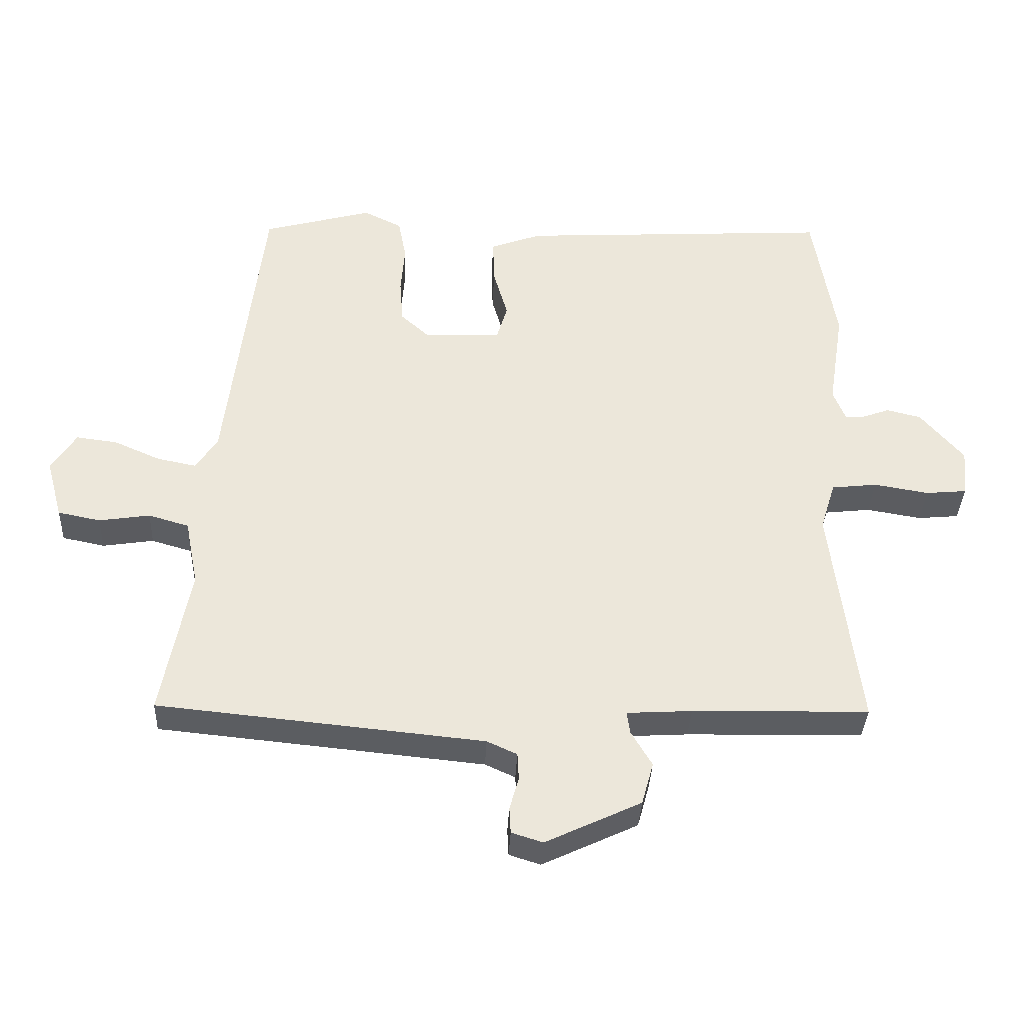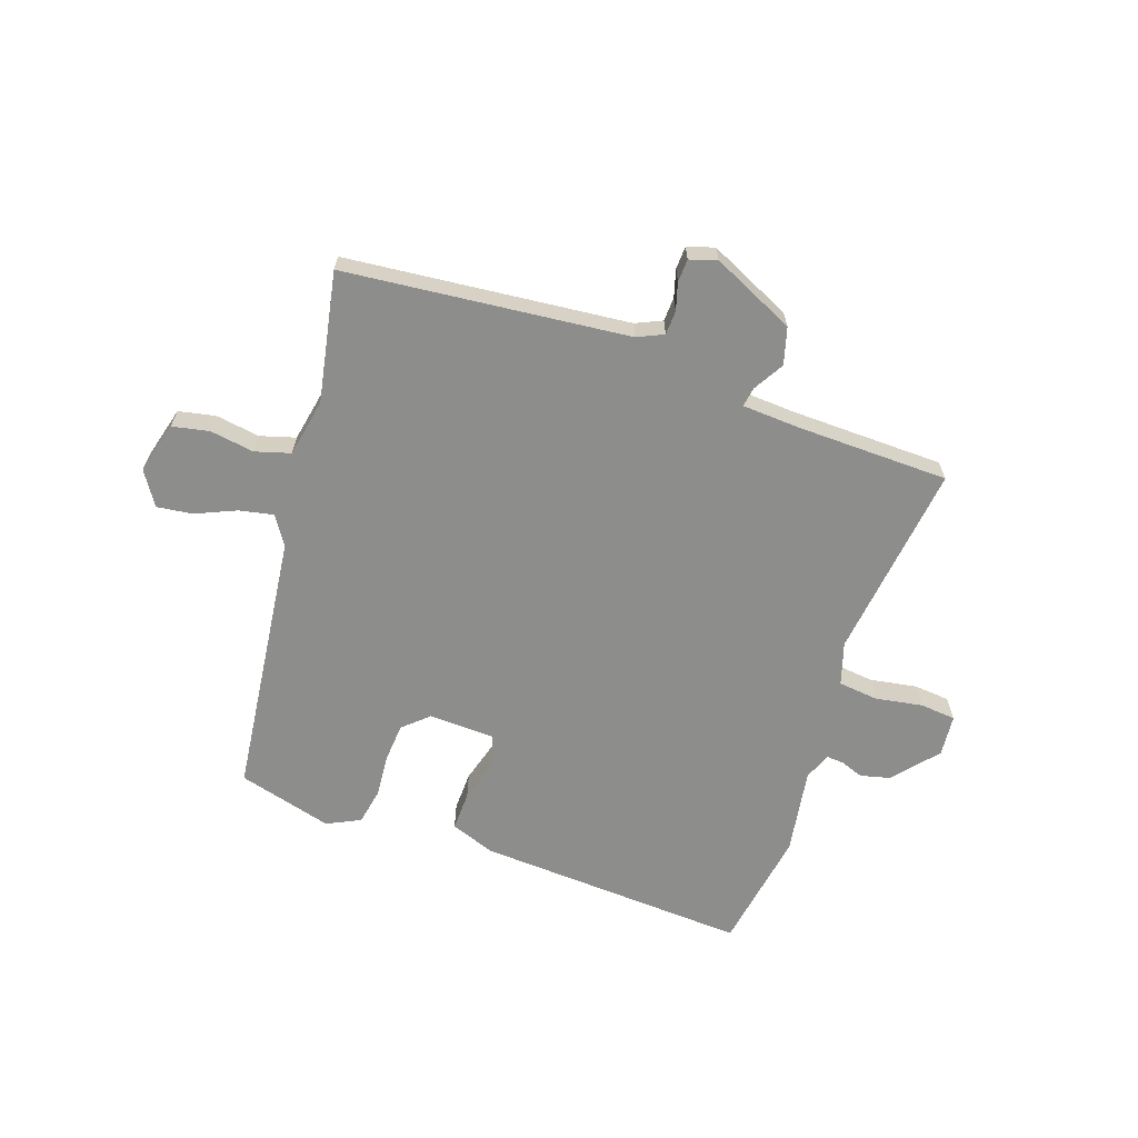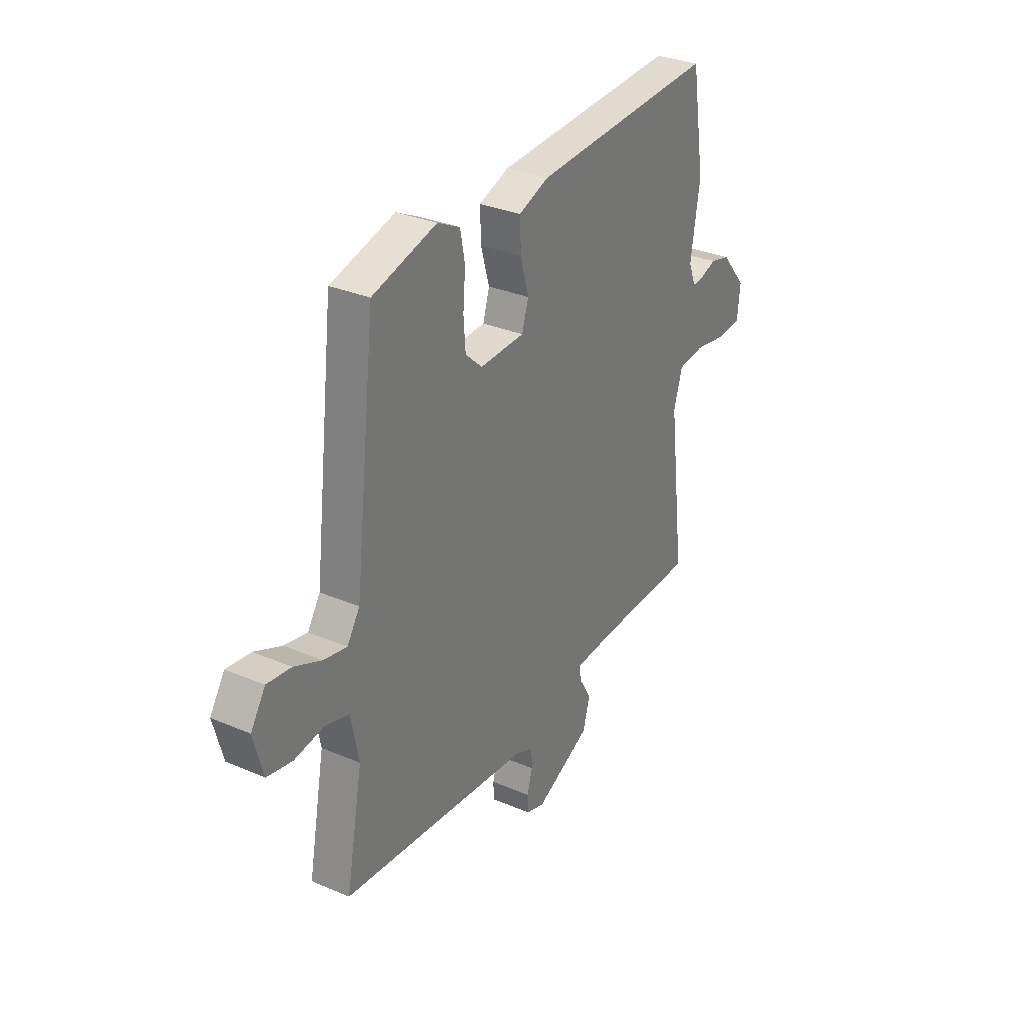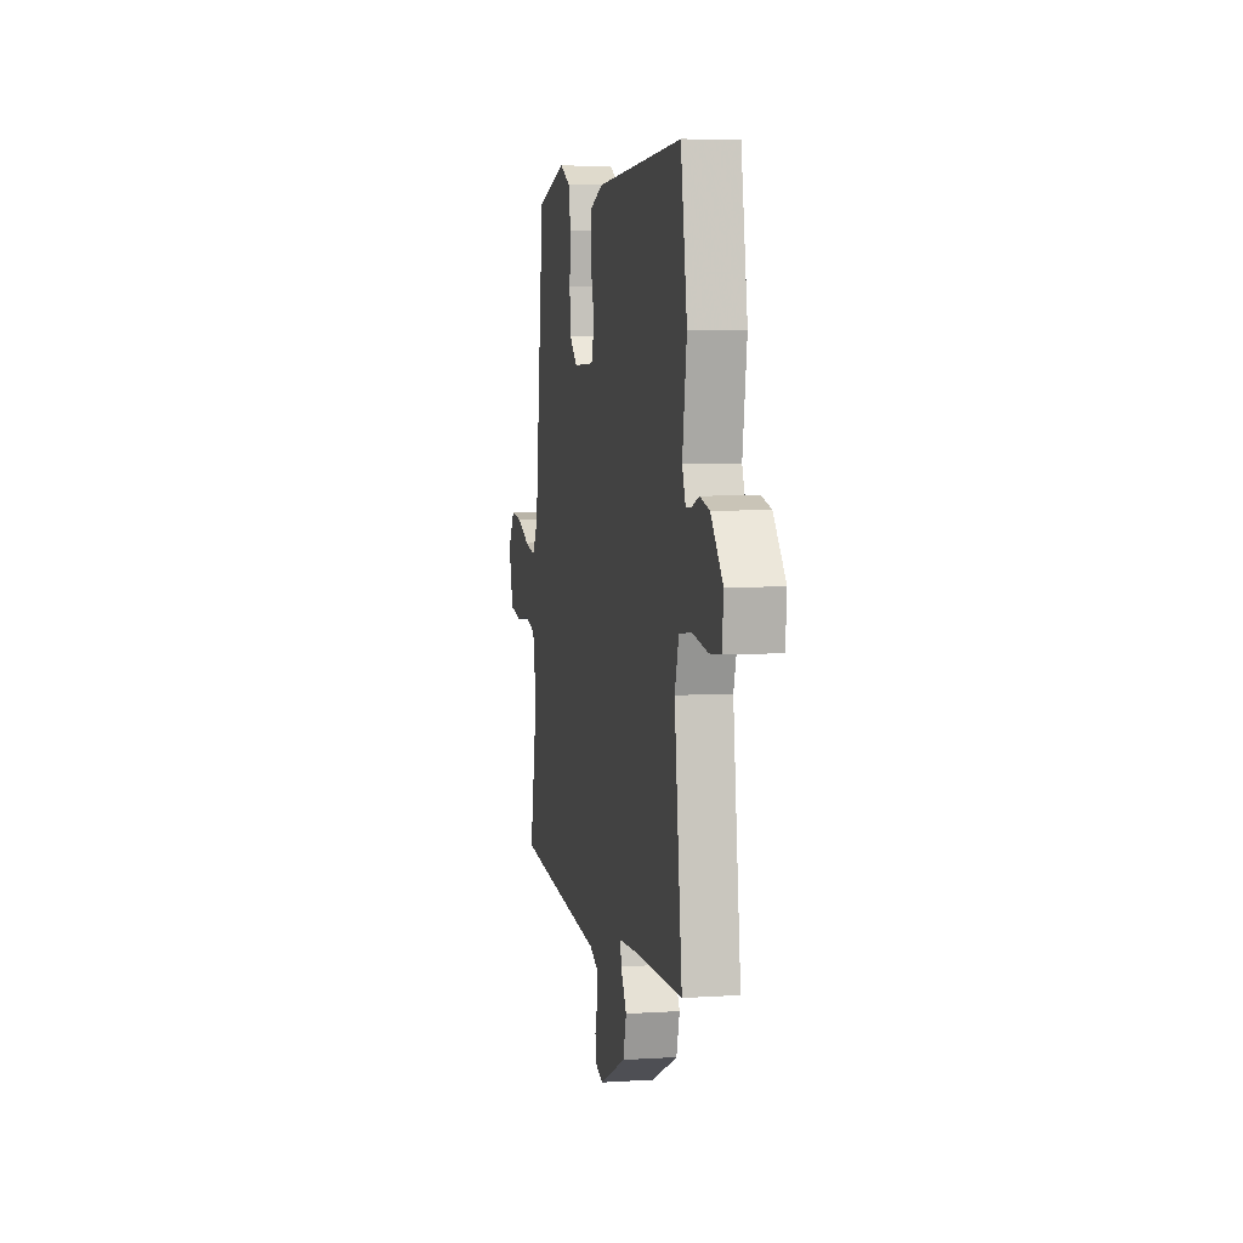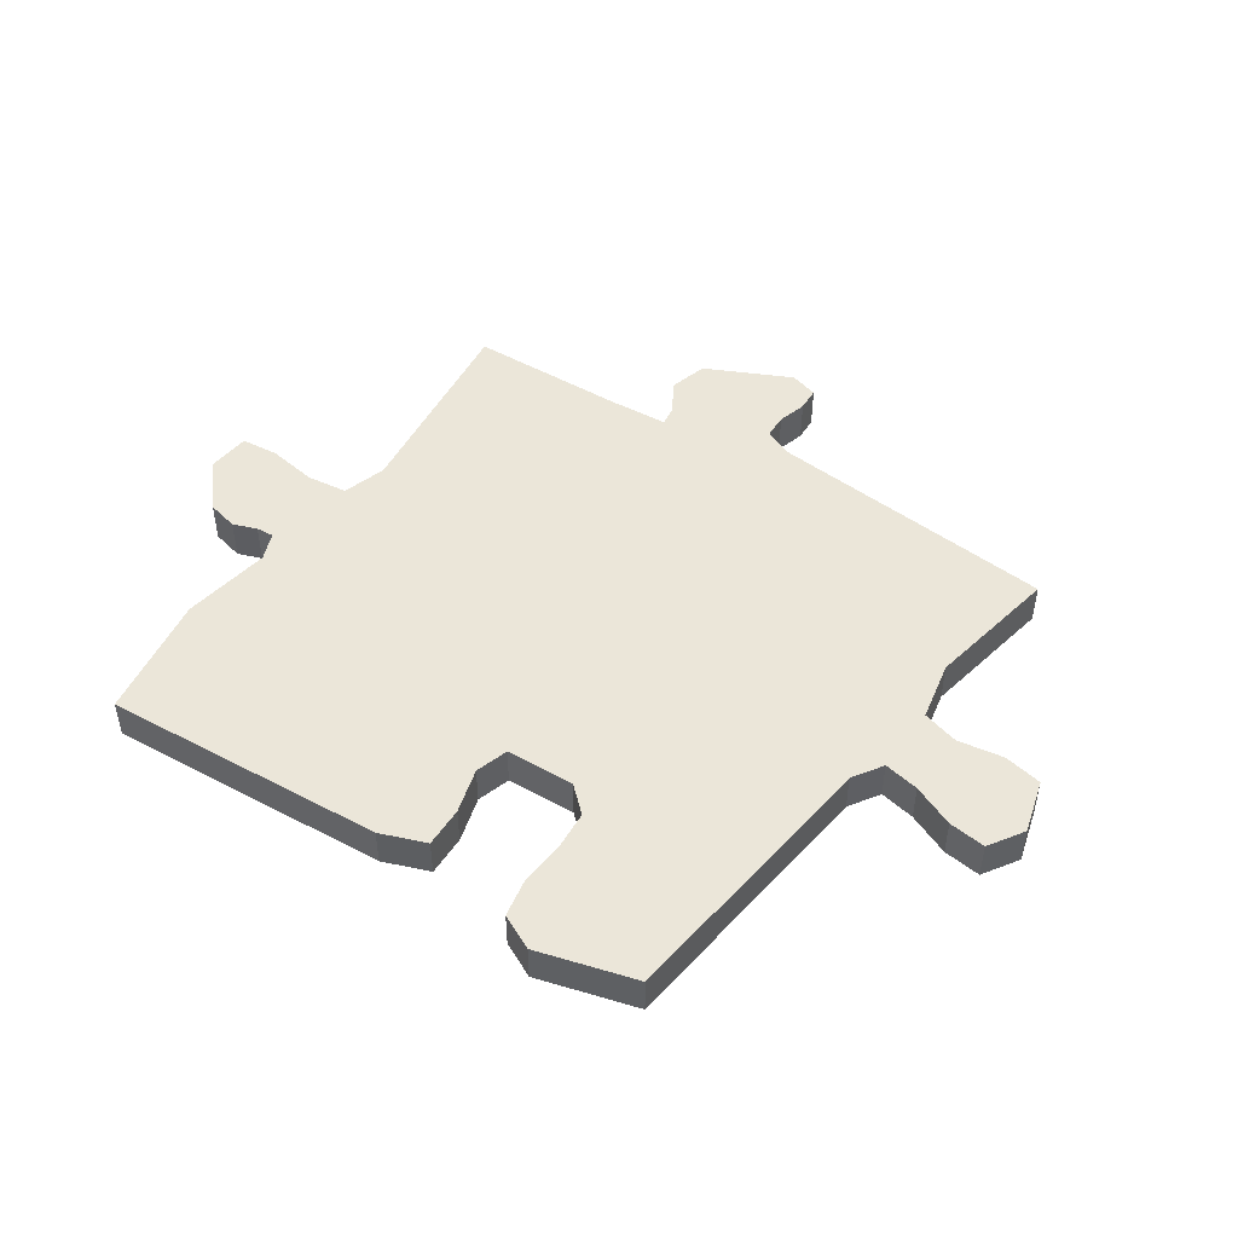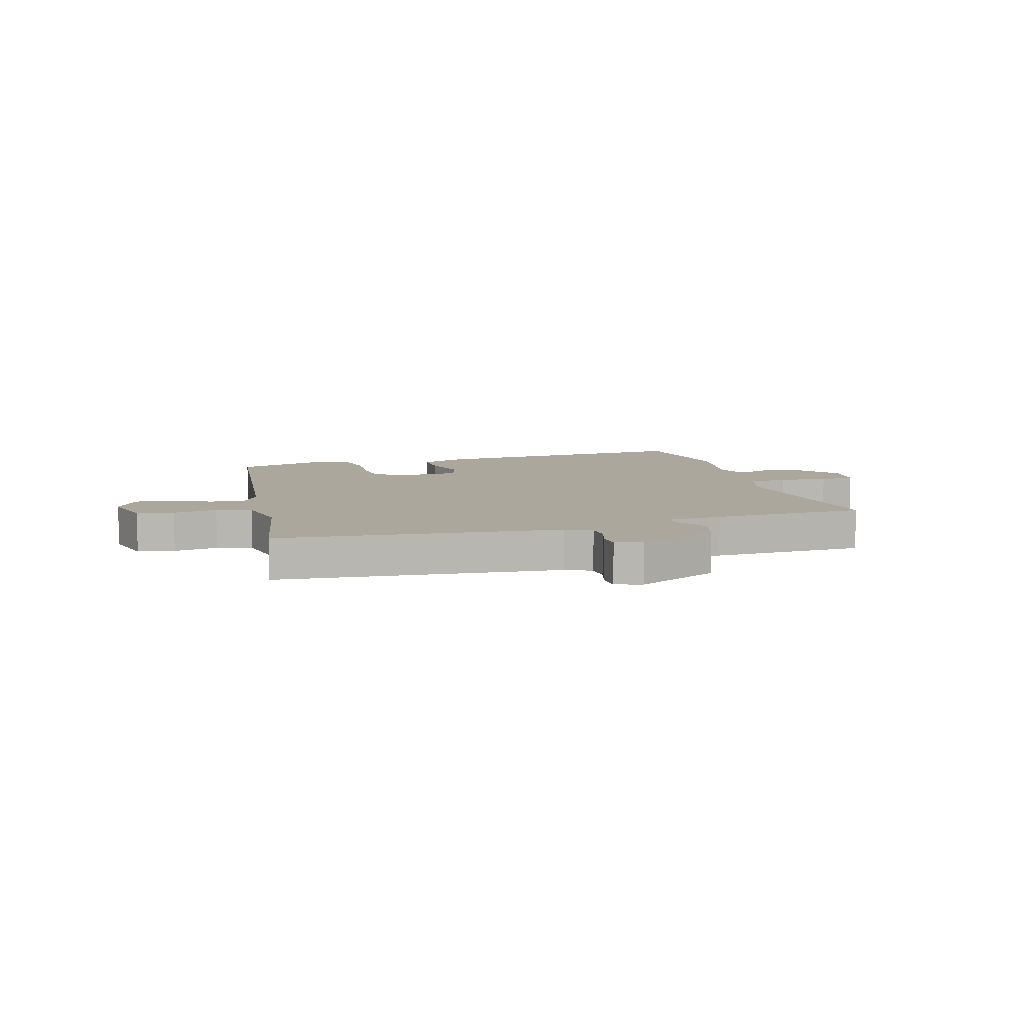
<metadata>
{"format":"obj","ext":"obj","renderer":"f3d","projection":"perspective","resolution":1024,"background":"white","views":[{"elev":-35.8,"azim":177.4,"up":"+Z"},{"elev":-64.5,"azim":161.1,"up":"+Y"},{"elev":31.2,"azim":121.3,"up":"+Z"},{"elev":6.0,"azim":-101.1,"up":"+Z"},{"elev":47.8,"azim":33.8,"up":"+Y"},{"elev":8.4,"azim":163.6,"up":"+Y"}]}
</metadata>
<code>
v -0.532 0.07 0.304
v -0.497 0.07 0.518
v -0.015 0.07 0.49
v 0.063 0.07 0.461
v 0.061 0.07 0.392
v 0.039 0.07 0.315
v 0.056 0.07 0.259
v 0.173 0.07 0.255
v 0.217 0.07 0.295
v 0.222 0.07 0.363
v 0.216 0.07 0.439
v 0.228 0.07 0.503
v 0.287 0.07 0.532
v 0.454 0.07 0.486
v 0.509 0.07 0.017
v 0.542 0.07 -0.034
v 0.602 0.07 -0.022
v 0.673 0.07 0.009
v 0.736 0.07 0.017
v 0.774 0.07 -0.042
v 0.749 0.07 -0.134
v 0.684 0.07 -0.147
v 0.606 0.07 -0.135
v 0.544 0.07 -0.153
v 0.524 0.07 -0.255
v 0.567 0.07 -0.484
v 0.068 0.07 -0.533
v 0.022 0.07 -0.554
v 0.02 0.07 -0.596
v 0.034 0.07 -0.645
v 0.032 0.07 -0.685
v -0.016 0.07 -0.7
v -0.162 0.07 -0.631
v -0.18 0.07 -0.566
v -0.148 0.07 -0.512
v -0.143 0.07 -0.478
v -0.243 0.07 -0.472
v -0.513 0.07 -0.466
v -0.47 0.07 -0.118
v -0.493 0.07 -0.043
v -0.563 0.07 -0.035
v -0.647 0.07 -0.049
v -0.71 0.07 -0.043
v -0.717 0.07 0.03
v -0.651 0.07 0.108
v -0.598 0.07 0.121
v -0.557 0.07 0.106
v -0.527 0.07 0.104
v -0.508 0.07 0.152
v -0.532 0 0.304
v -0.497 0 0.518
v -0.015 0 0.49
v 0.063 0 0.461
v 0.061 0 0.392
v 0.039 0 0.315
v 0.056 0 0.259
v 0.173 0 0.255
v 0.217 0 0.295
v 0.222 0 0.363
v 0.216 0 0.439
v 0.228 0 0.503
v 0.287 0 0.532
v 0.454 0 0.486
v 0.509 0 0.017
v 0.542 0 -0.034
v 0.602 0 -0.022
v 0.673 0 0.009
v 0.736 0 0.017
v 0.774 0 -0.042
v 0.749 0 -0.134
v 0.684 0 -0.147
v 0.606 0 -0.135
v 0.544 0 -0.153
v 0.524 0 -0.255
v 0.567 0 -0.484
v 0.068 0 -0.533
v 0.022 0 -0.554
v 0.02 0 -0.596
v 0.034 0 -0.645
v 0.032 0 -0.685
v -0.016 0 -0.7
v -0.162 0 -0.631
v -0.18 0 -0.566
v -0.148 0 -0.512
v -0.143 0 -0.478
v -0.243 0 -0.472
v -0.513 0 -0.466
v -0.47 0 -0.118
v -0.493 0 -0.043
v -0.563 0 -0.035
v -0.647 0 -0.049
v -0.71 0 -0.043
v -0.717 0 0.03
v -0.651 0 0.108
v -0.598 0 0.121
v -0.557 0 0.106
v -0.527 0 0.104
v -0.508 0 0.152
f 45 46 47
f 44 45 47
f 43 44 47
f 42 43 47
f 41 42 47
f 40 41 47 48
f 39 40 48 49
f 37 38 39
f 36 37 39 49
f 33 34 35
f 32 33 35
f 31 32 35
f 30 31 35
f 29 30 35
f 28 29 35 36
f 1 2 3
f 49 1 3
f 36 49 3
f 28 36 3
f 27 28 3
f 21 22 23
f 20 21 23
f 19 20 23
f 18 19 23
f 17 18 23
f 16 17 23 24
f 15 16 24 25
f 14 15 25
f 13 14 25
f 12 13 25
f 11 12 25
f 10 11 25
f 3 4 5 6
f 3 6 7
f 27 3 7
f 26 27 7 8
f 9 10 25 26
f 8 9 26
f 96 95 94
f 96 94 93
f 96 93 92
f 96 92 91
f 96 91 90
f 97 96 90 89
f 98 97 89 88
f 88 87 86
f 98 88 86 85
f 84 83 82
f 84 82 81
f 84 81 80
f 84 80 79
f 84 79 78
f 85 84 78 77
f 52 51 50
f 52 50 98
f 52 98 85
f 52 85 77
f 52 77 76
f 72 71 70
f 72 70 69
f 72 69 68
f 72 68 67
f 72 67 66
f 73 72 66 65
f 74 73 65 64
f 74 64 63
f 74 63 62
f 74 62 61
f 74 61 60
f 74 60 59
f 55 54 53 52
f 56 55 52
f 56 52 76
f 57 56 76 75
f 75 74 59 58
f 75 58 57
f 1 50 51 2
f 2 51 52 3
f 3 52 53 4
f 4 53 54 5
f 5 54 55 6
f 6 55 56 7
f 7 56 57 8
f 8 57 58 9
f 9 58 59 10
f 10 59 60 11
f 11 60 61 12
f 12 61 62 13
f 13 62 63 14
f 14 63 64 15
f 15 64 65 16
f 16 65 66 17
f 17 66 67 18
f 18 67 68 19
f 19 68 69 20
f 20 69 70 21
f 21 70 71 22
f 22 71 72 23
f 23 72 73 24
f 24 73 74 25
f 25 74 75 26
f 26 75 76 27
f 27 76 77 28
f 28 77 78 29
f 29 78 79 30
f 30 79 80 31
f 31 80 81 32
f 32 81 82 33
f 33 82 83 34
f 34 83 84 35
f 35 84 85 36
f 36 85 86 37
f 37 86 87 38
f 38 87 88 39
f 39 88 89 40
f 40 89 90 41
f 41 90 91 42
f 42 91 92 43
f 43 92 93 44
f 44 93 94 45
f 45 94 95 46
f 46 95 96 47
f 47 96 97 48
f 48 97 98 49
f 49 98 50 1

</code>
